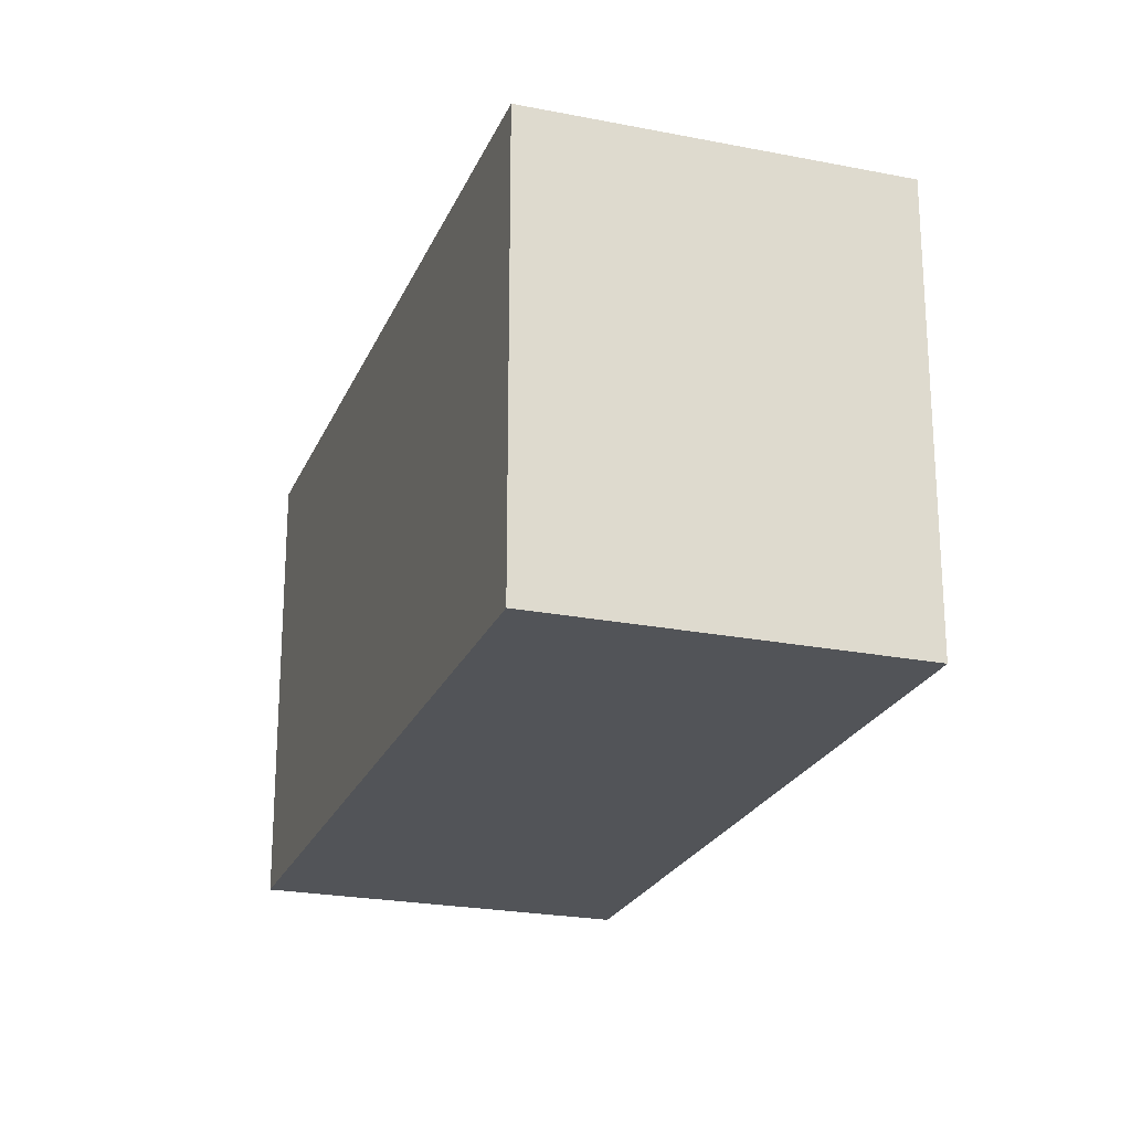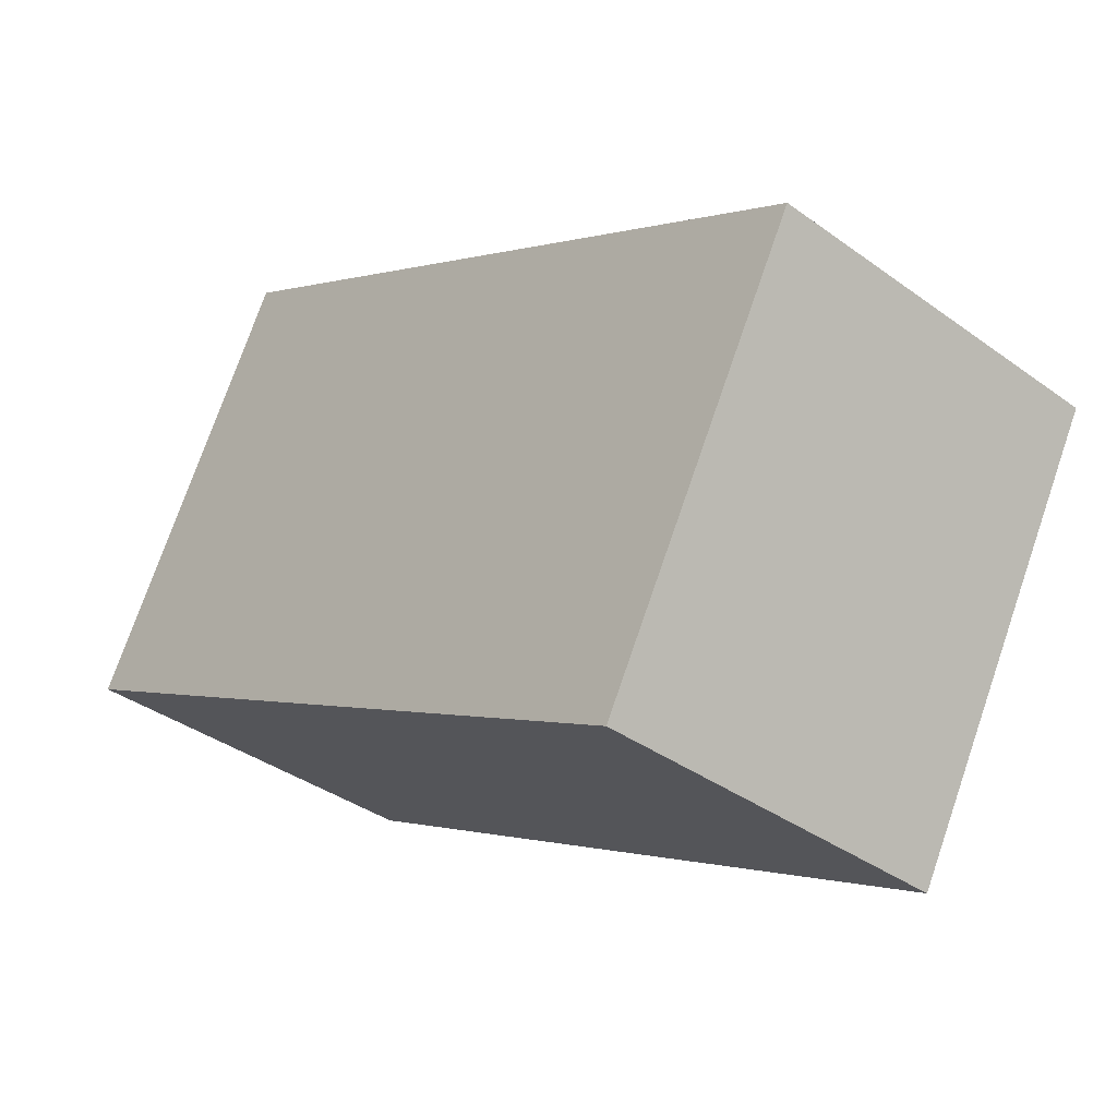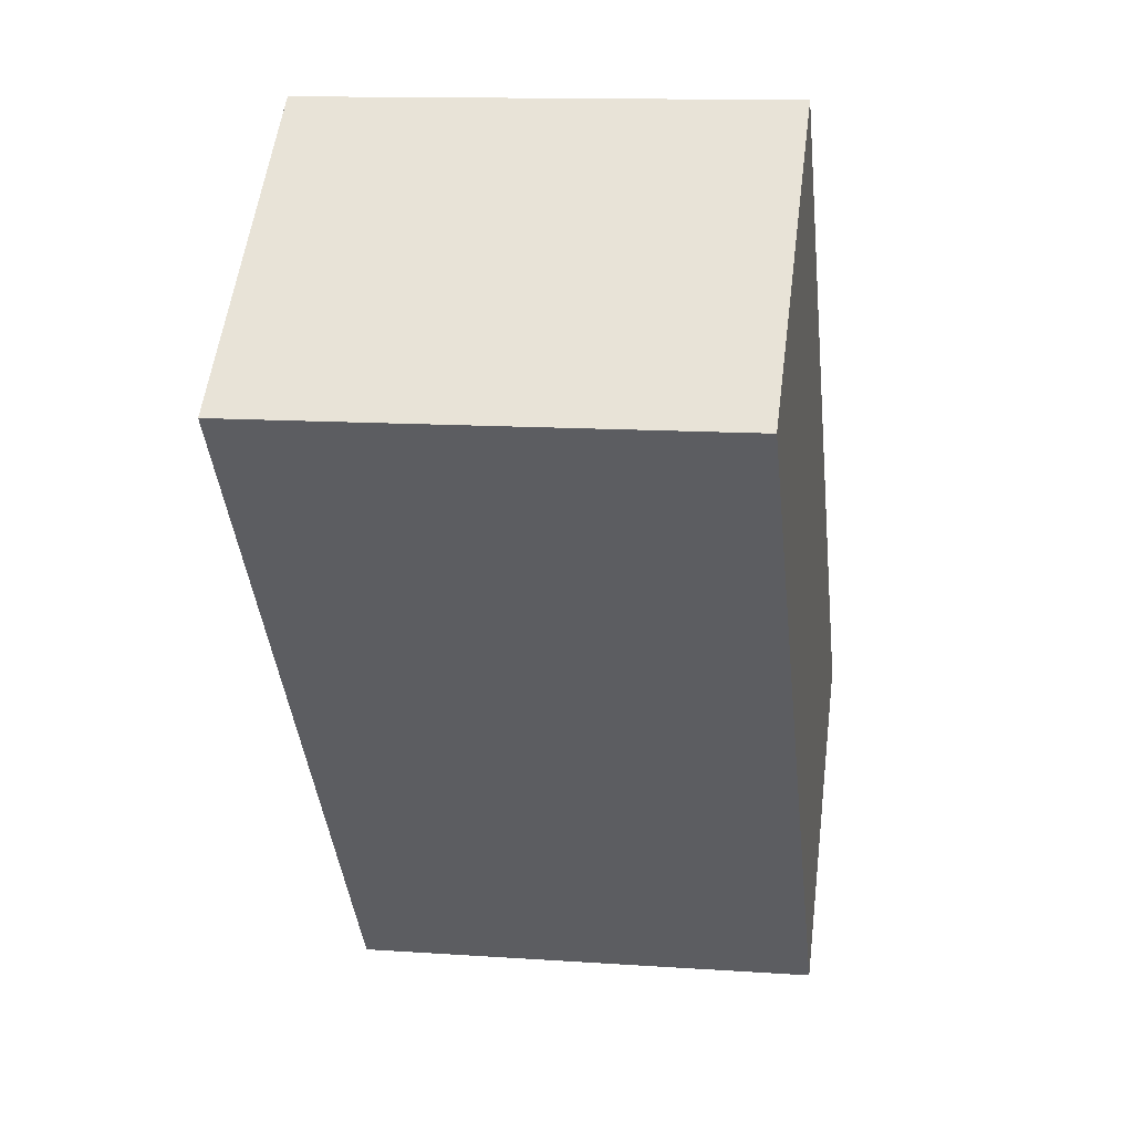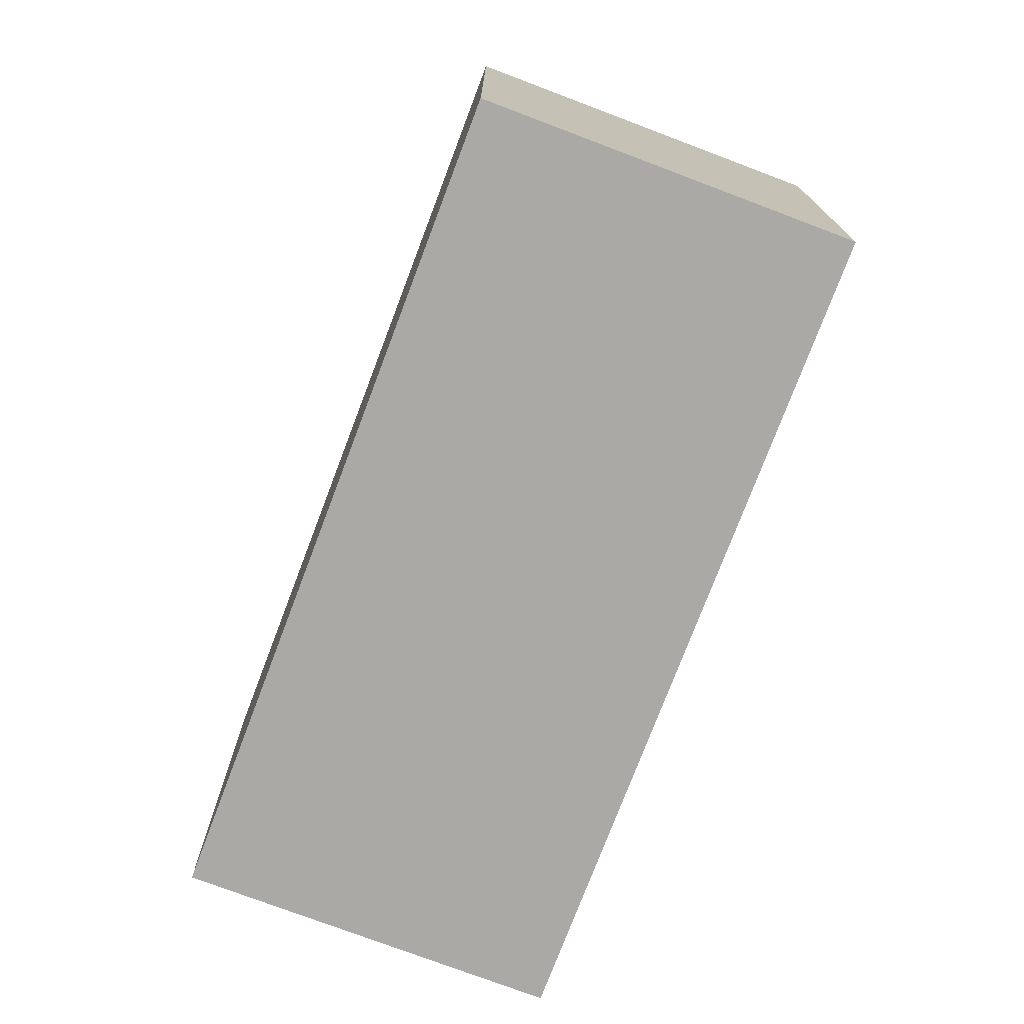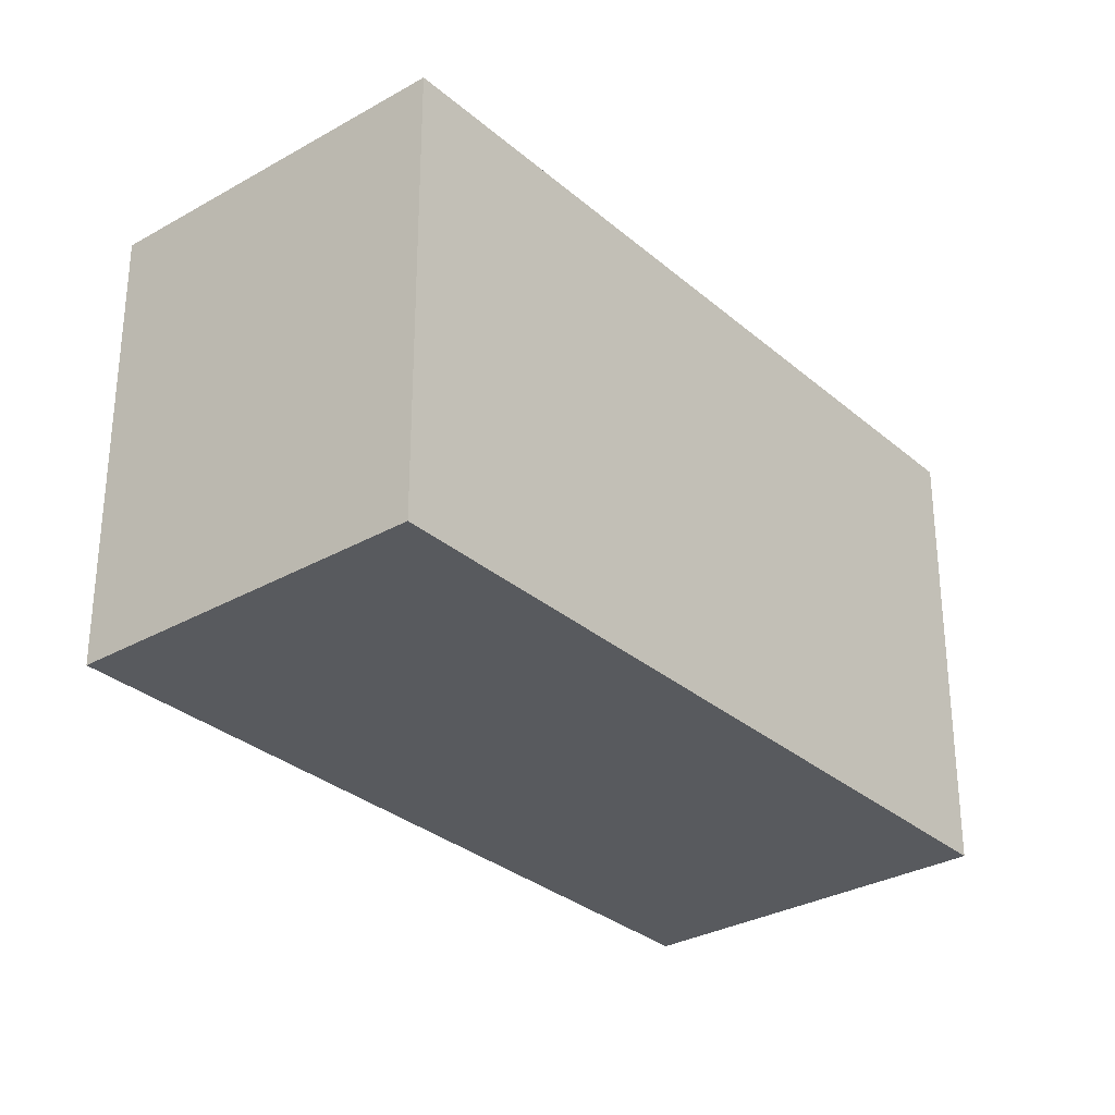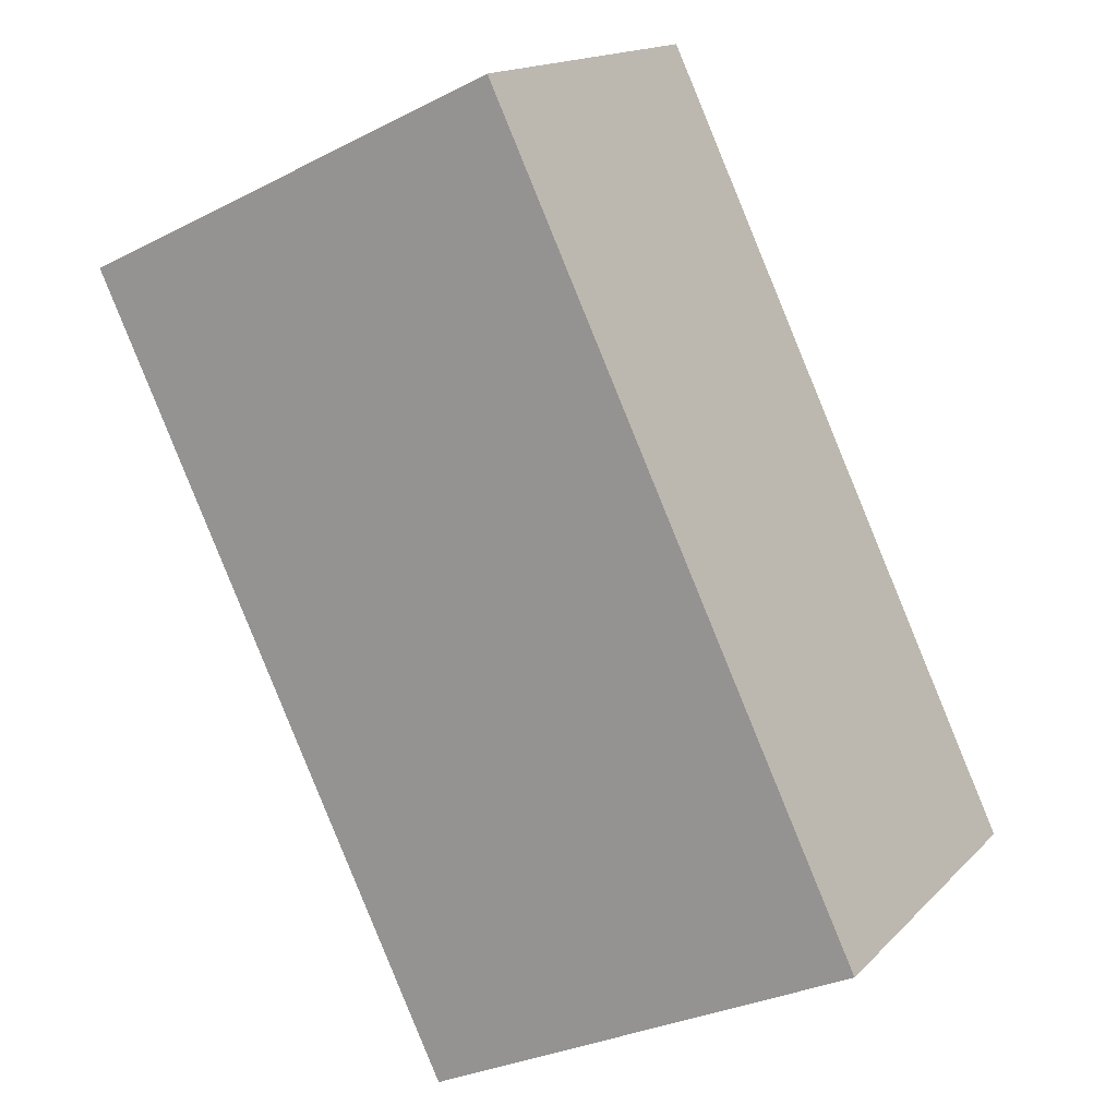
<metadata>
{"format":"obj","ext":"obj","renderer":"f3d","projection":"perspective","resolution":1024,"background":"white","views":[{"elev":-23.1,"azim":-58.0,"up":"+Y"},{"elev":74.6,"azim":-161.0,"up":"+Z"},{"elev":12.5,"azim":-80.8,"up":"+Z"},{"elev":-75.5,"azim":-60.1,"up":"+Y"},{"elev":-30.8,"azim":180.0,"up":"+Y"},{"elev":-30.2,"azim":-53.4,"up":"+Z"}]}
</metadata>
<code>
v  1.604 2.522 1.315
v  2.9 2.522 -3.535
v  0 2.522 1.544e-16
v  4.503 2.522 -2.219
v  2.9 2.165e-16 -3.535
v  0 0 0
v  1.604 -8.052e-17 1.315
v  4.503 1.359e-16 -2.219
g defaultobject
f 1 2 3
f 2 1 4
f 5 3 2
f 3 5 6
f 6 1 3
f 1 6 7
f 7 4 1
f 4 7 8
f 8 2 4
f 2 8 5
f 8 6 5
f 6 8 7

</code>
